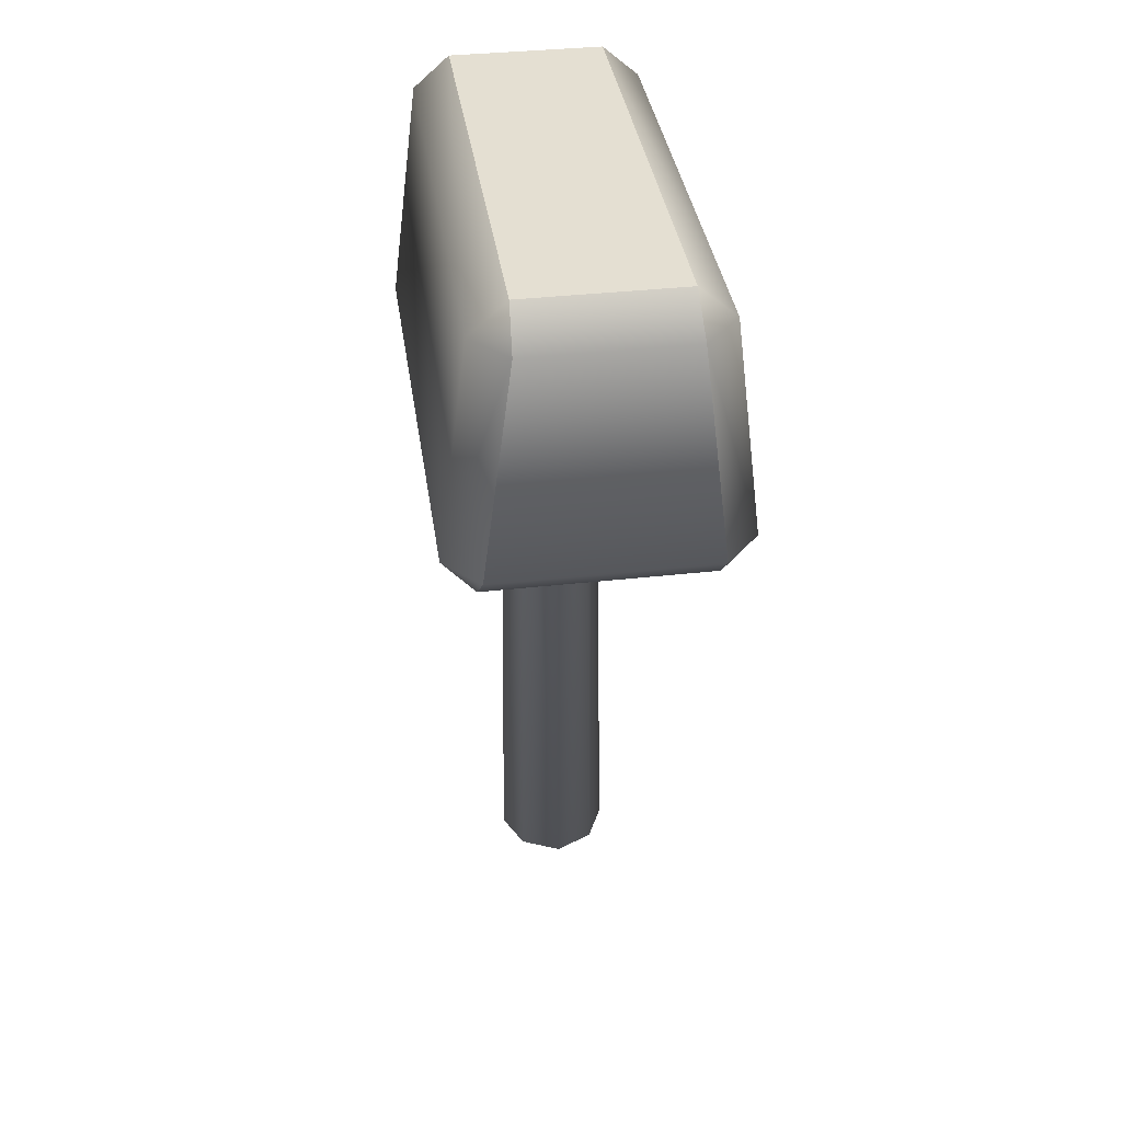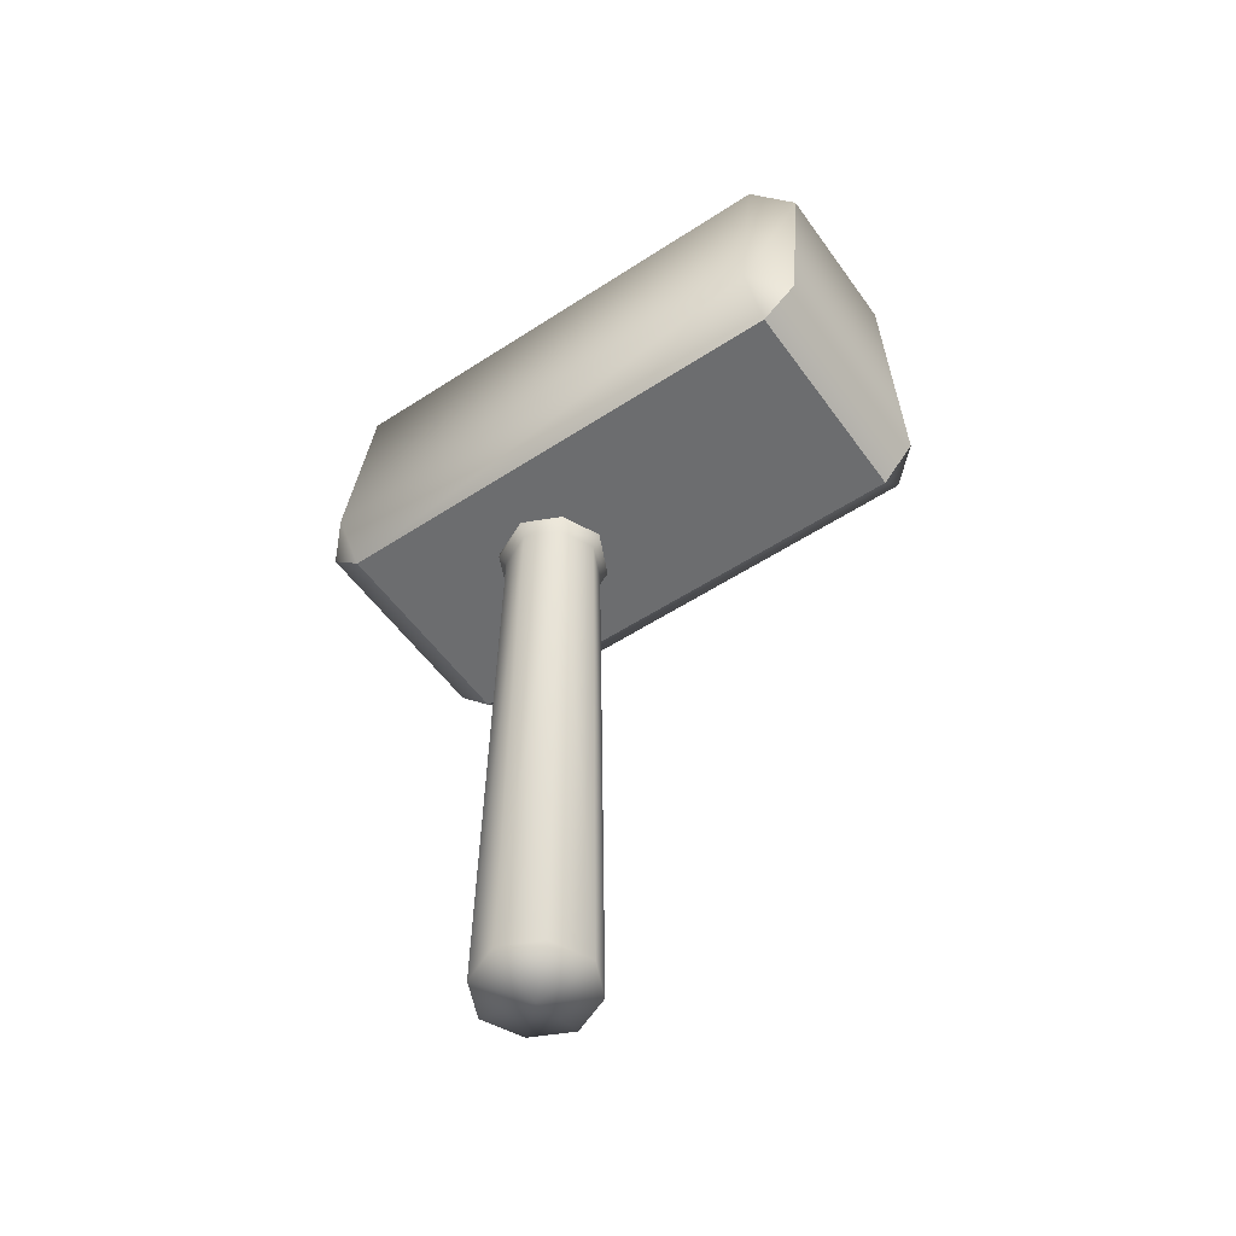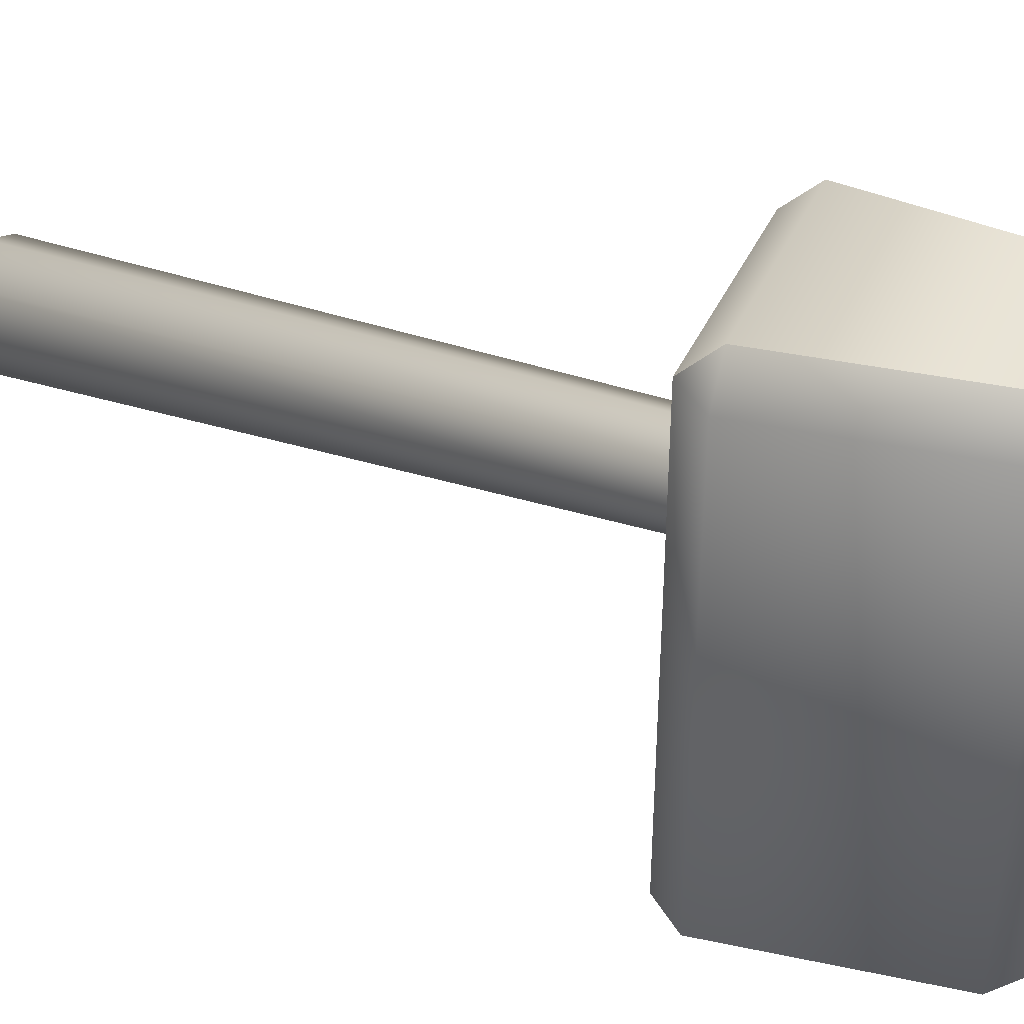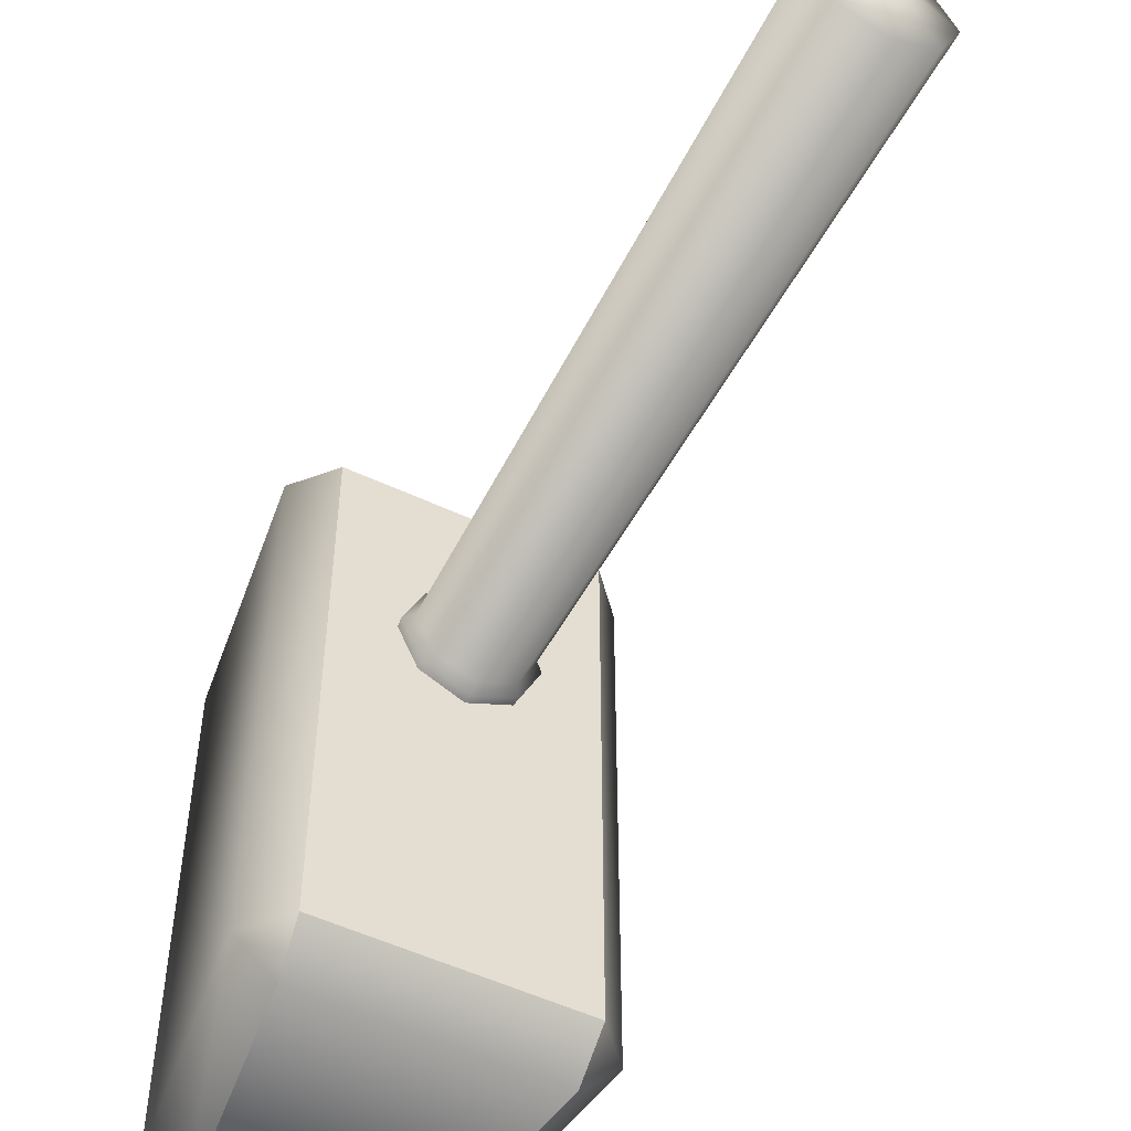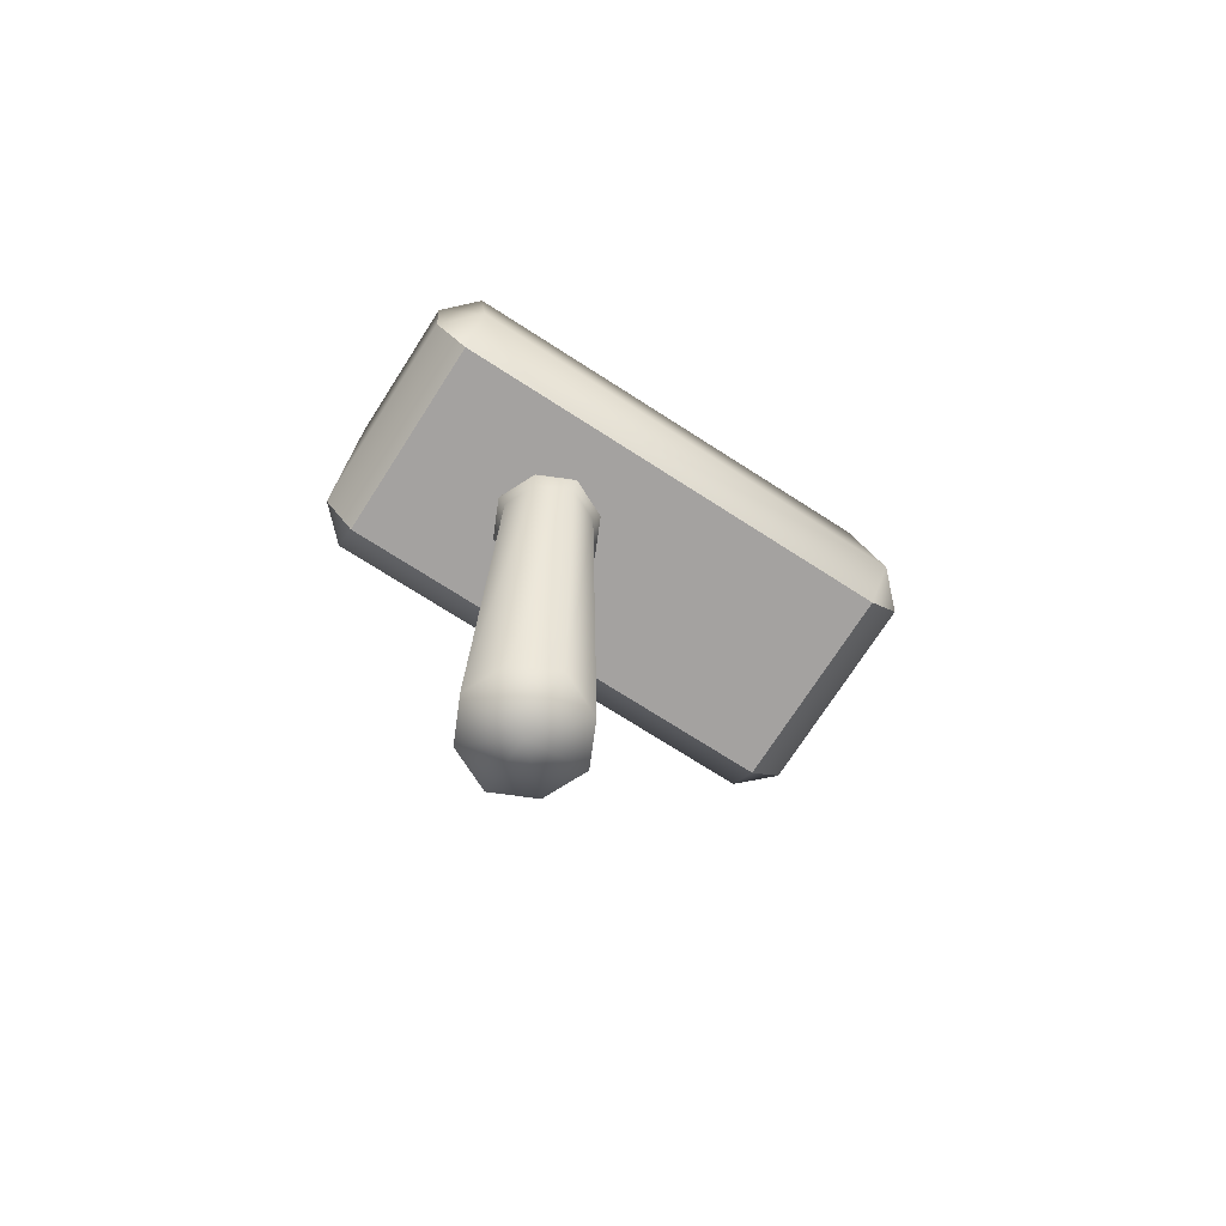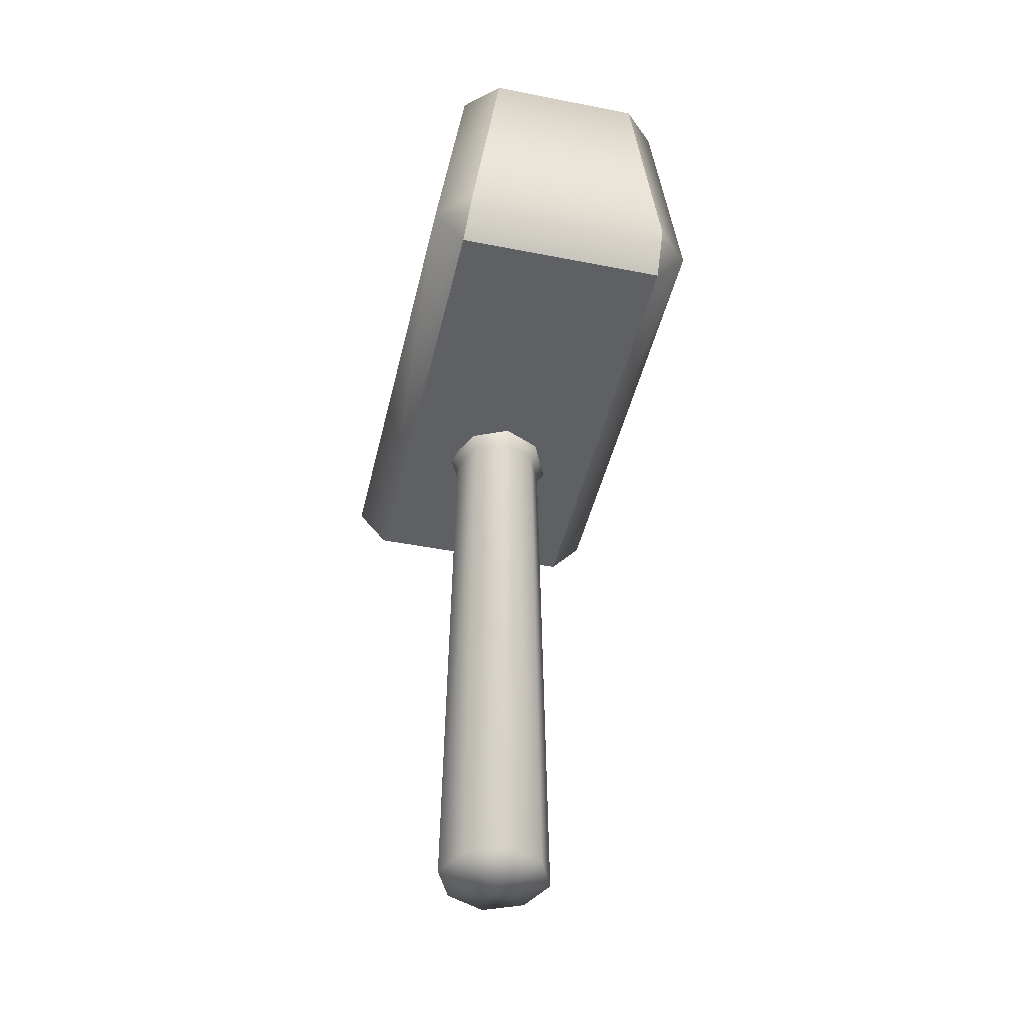
<metadata>
{"format":"obj","ext":"obj","renderer":"f3d","projection":"perspective","resolution":1024,"background":"white","views":[{"elev":37.1,"azim":-8.2,"up":"+Z"},{"elev":-53.9,"azim":-55.2,"up":"+Z"},{"elev":38.6,"azim":-67.7,"up":"+Y"},{"elev":-52.4,"azim":153.1,"up":"+Y"},{"elev":-72.7,"azim":-122.7,"up":"+Z"},{"elev":-44.7,"azim":-12.9,"up":"+Z"}]}
</metadata>
<code>
g Bangboo_Sharkboo_Weapon_02_LOD0
v 0.02887 -0.1096 1.127
v -0.02887 -0.1096 1.127
v -0.02887 0.07248 1.127
v 0.02887 0.07248 1.127
v 0.04128 -0.1096 1.017
v 0.04044 -0.1224 1.03
v 0.05328 -0.1096 1.031
v 0.02966 -0.1224 1.114
v 0.0425 -0.1096 1.115
v 0.02887 -0.1096 1.127
v 0.0425 0.07248 1.115
v 0.02887 0.07248 1.127
v 0.02887 -0.1096 1.127
v 0.05328 0.07248 1.031
v 0.04128 0.07248 1.017
v 0.04128 -0.1096 1.017
v 0.04044 0.08532 1.03
v 0.04128 0.07248 1.017
v 0.02966 0.08532 1.114
v 0.02887 0.07248 1.127
v -0.04128 -0.1096 1.017
v -0.05328 -0.1096 1.031
v -0.04044 -0.1224 1.03
v -0.04128 0.07248 1.017
v -0.05328 0.07248 1.031
v -0.04044 0.08532 1.03
v -0.0425 -0.1096 1.115
v -0.02966 -0.1224 1.114
v -0.04044 -0.1224 1.03
v -0.0425 0.07248 1.115
v -0.02966 0.08532 1.114
v -0.04044 0.08532 1.03
v -0.02887 0.07248 1.127
v -0.02966 0.08532 1.114
v -0.02887 -0.1096 1.127
v -0.02966 -0.1224 1.114
v -0.04044 -0.1224 1.03
v 0.04128 -0.1096 1.017
v -0.04128 -0.1096 1.017
v 0.04044 -0.1224 1.03
v 0.02966 -0.1224 1.114
v -0.04044 -0.1224 1.03
v -0.02966 -0.1224 1.114
v 0.02966 -0.1224 1.114
v -0.02887 -0.1096 1.127
v 0.02887 -0.1096 1.127
v 0.04128 0.07248 1.017
v -0.04044 0.08532 1.03
v -0.04128 0.07248 1.017
v 0.04044 0.08532 1.03
v -0.02966 0.08532 1.114
v 0.02966 0.08532 1.114
v -0.02887 0.07248 1.127
v 0.02887 0.07248 1.127
v 0.04128 0.07248 1.017
v -0.04128 0.07248 1.017
v -0.04128 -0.1096 1.017
v 0.04128 -0.1096 1.017
v -9.998e-08 0.01097 0.7876
v -1.514e-07 0.03246 0.793
v -0.01468 0.02565 0.793
v -0.01259 0.02357 1.011
v -0.01844 0.01097 1.011
v -0.02149 0.01097 0.793
v -9.998e-08 0.01097 0.7876
v -0.02141 0.01097 1.014
v -0.01463 0.0256 1.014
v -0.02019 0.01097 1.023
v -0.01379 0.02476 1.023
v -6.142e-08 0.03239 1.014
v -7.191e-08 0.03116 1.023
v 0.01379 0.02476 1.023
v -6.261e-08 0.02941 1.011
v 0.01463 0.0256 1.014
v 0.01468 0.02565 0.793
v -9.998e-08 0.01097 0.7876
v 0.02149 0.01097 0.793
v 0.01259 0.02357 1.011
v 0.01844 0.01097 1.011
v 0.02141 0.01097 1.014
v 0.02019 0.01097 1.023
v 0.01379 -0.002814 1.023
v 0.01259 -0.00162 1.011
v 0.01463 -0.003653 1.014
v 0.01468 -0.003706 0.793
v -9.998e-08 0.01097 0.7876
v -1.686e-07 -0.01052 0.793
v -7.734e-08 -0.007465 1.011
v -7.853e-08 -0.01044 1.014
v -8.804e-08 -0.009213 1.023
v -0.01379 -0.002814 1.023
v -0.01259 -0.00162 1.011
v -0.01463 -0.003653 1.014
v -0.02019 0.01097 1.023
v -0.02141 0.01097 1.014
v -0.01844 0.01097 1.011
v -0.02149 0.01097 0.793
v -0.01468 -0.003706 0.793
v -9.998e-08 0.01097 0.7876
g Bangboo_Sharkboo_Weapon_02_LOD0_0
f 3 2 1
f 4 3 1
f 7 6 5
f 6 7 8
f 7 9 8
f 10 8 9
f 9 7 11
f 9 11 12
f 13 9 12
f 7 14 11
f 14 7 15
f 7 16 15
f 14 17 11
f 17 14 18
f 17 19 11
f 11 19 20
f 23 22 21
f 21 22 24
f 22 25 24
f 25 26 24
f 25 22 27
f 28 27 22
f 29 28 22
f 30 25 27
f 25 30 31
f 32 25 31
f 30 27 33
f 34 30 33
f 27 35 33
f 27 36 35
f 39 38 37
f 38 40 37
f 42 40 41
f 43 42 41
f 45 43 44
f 46 45 44
f 49 48 47
f 48 50 47
f 50 48 51
f 52 50 51
f 52 51 53
f 54 52 53
f 57 56 55
f 58 57 55
f 61 60 59
f 60 61 62
f 62 61 63
f 61 64 63
f 64 61 65
f 62 63 66
f 67 62 66
f 67 66 68
f 69 67 68
f 70 67 69
f 67 70 62
f 71 70 69
f 71 72 70
f 73 60 62
f 70 73 62
f 72 74 70
f 73 70 74
f 75 60 73
f 60 75 76
f 75 77 76
f 78 75 73
f 78 73 74
f 75 78 79
f 79 78 74
f 77 75 79
f 80 74 72
f 80 79 74
f 81 80 72
f 81 82 80
f 77 79 83
f 83 79 80
f 82 84 80
f 84 83 80
f 85 77 83
f 77 85 86
f 85 87 86
f 83 88 85
f 88 83 84
f 88 87 85
f 84 82 89
f 89 88 84
f 82 90 89
f 90 91 89
f 88 92 87
f 92 88 89
f 91 93 89
f 93 92 89
f 91 94 93
f 94 95 93
f 93 95 96
f 92 93 96
f 96 97 92
f 92 98 87
f 97 98 92
f 87 98 99
f 98 97 65

</code>
